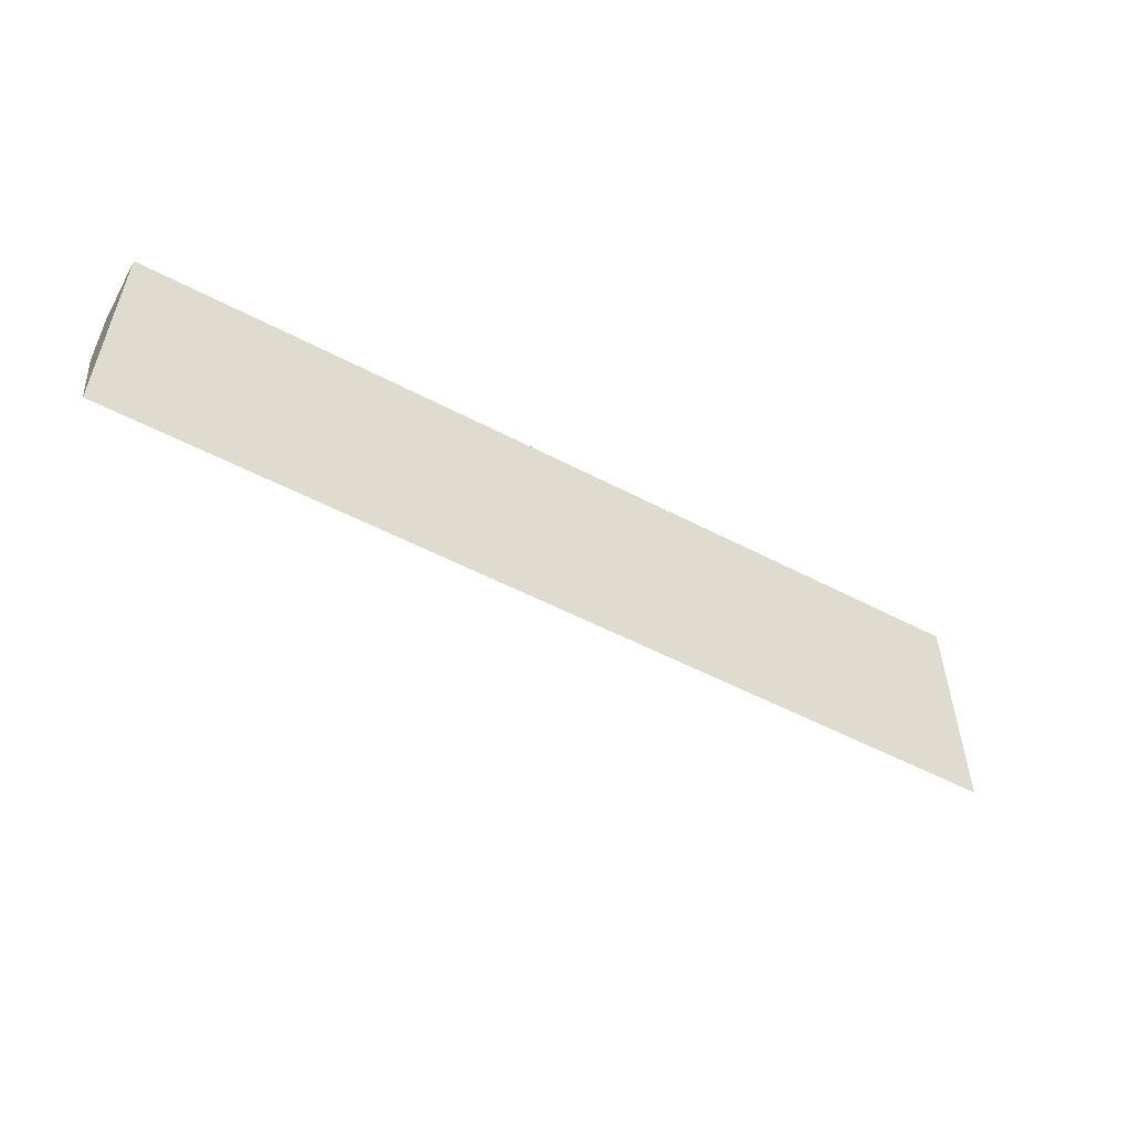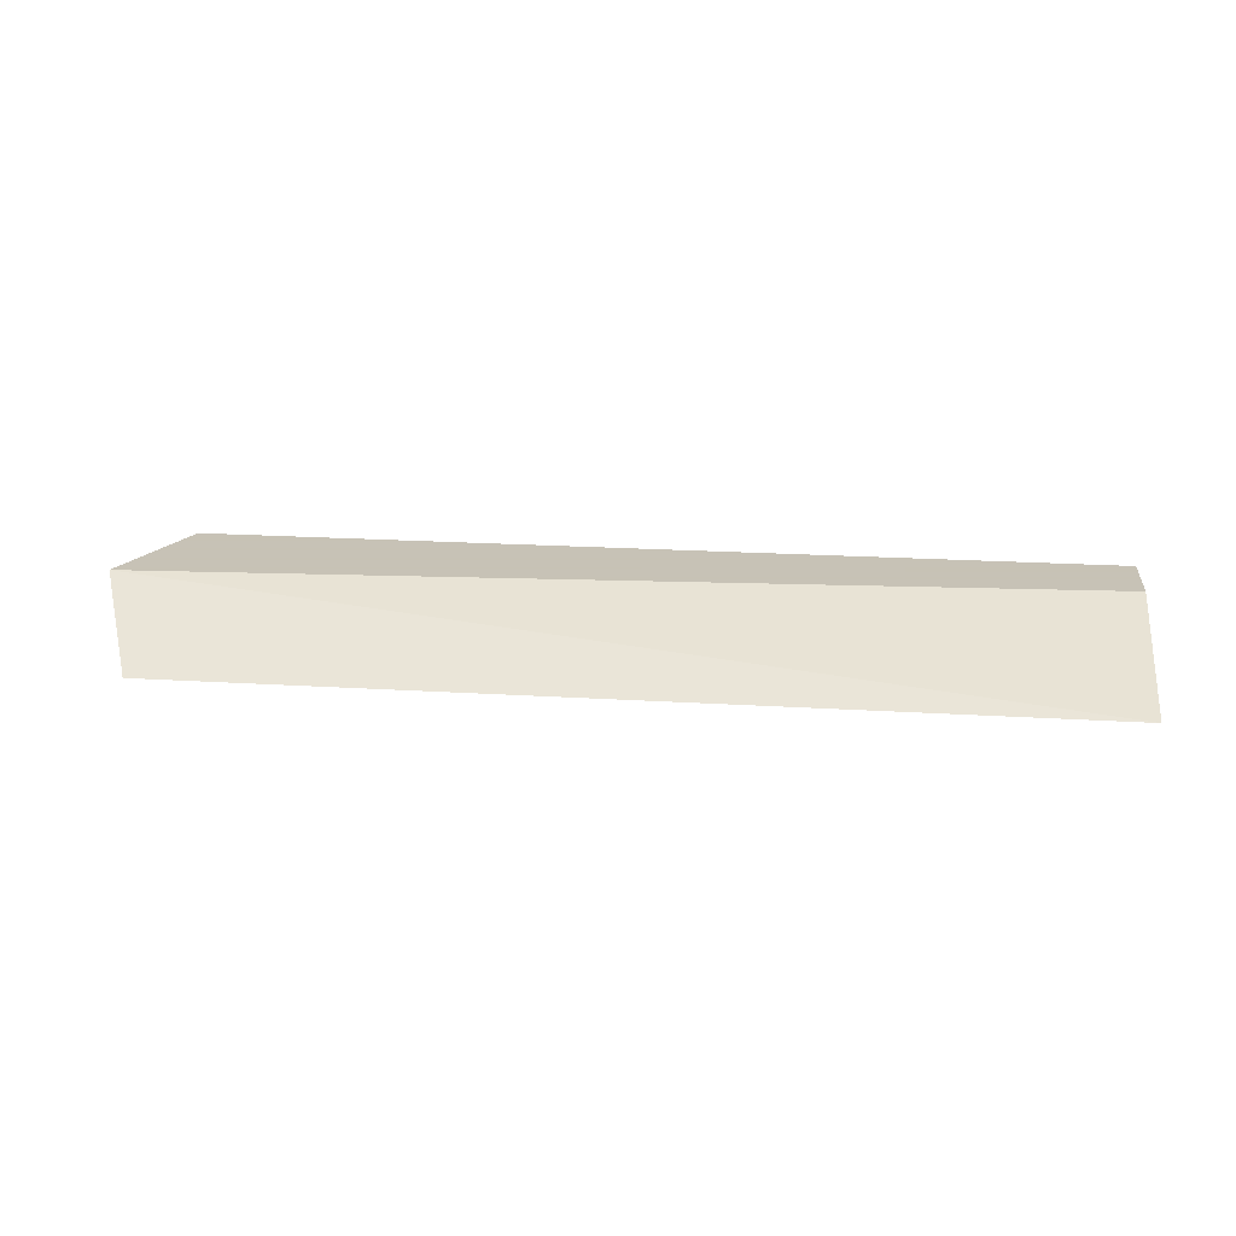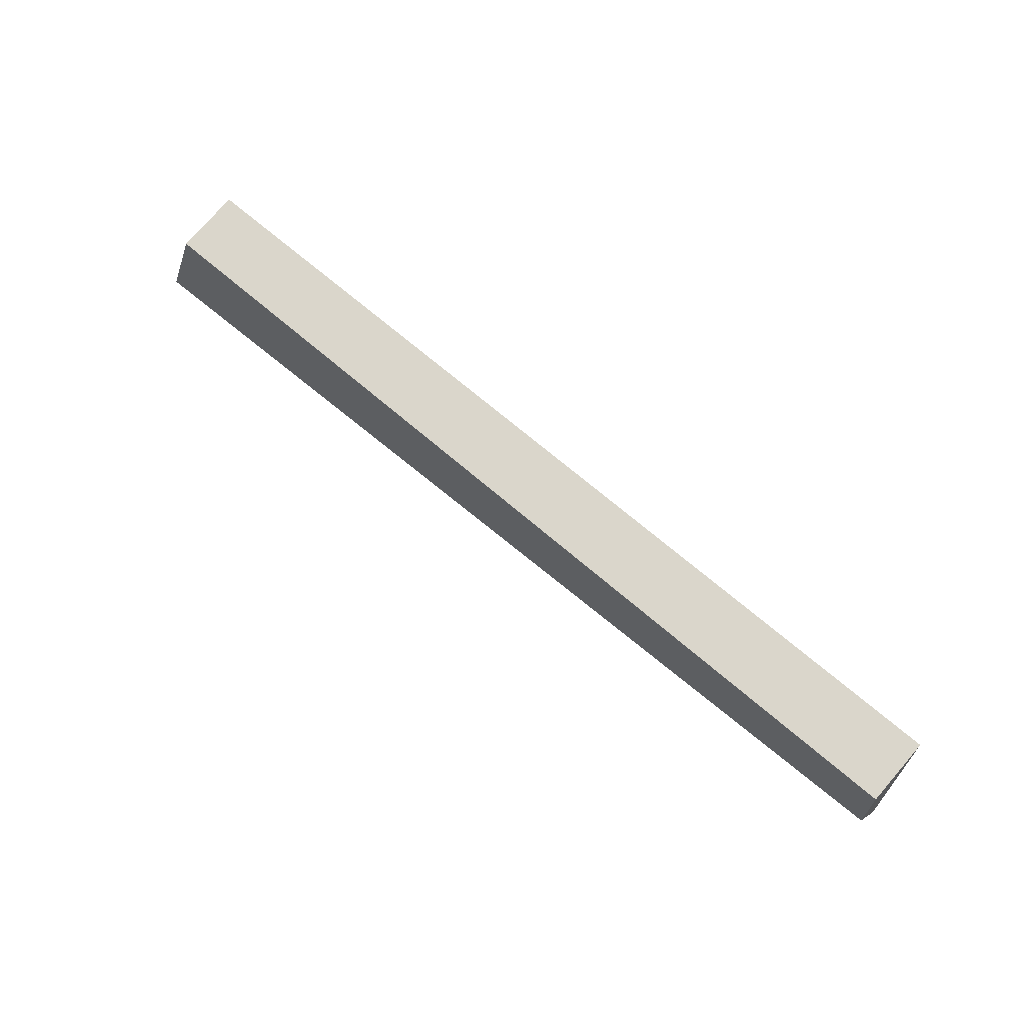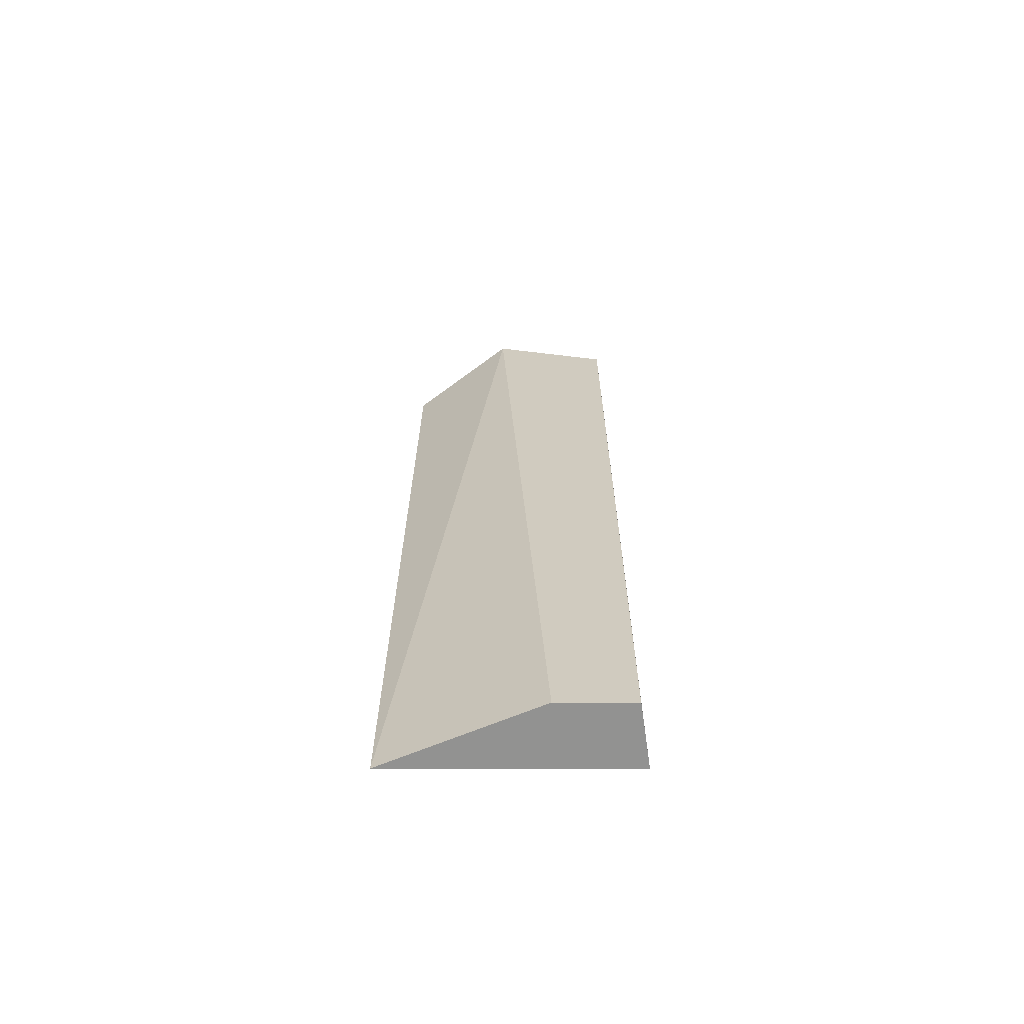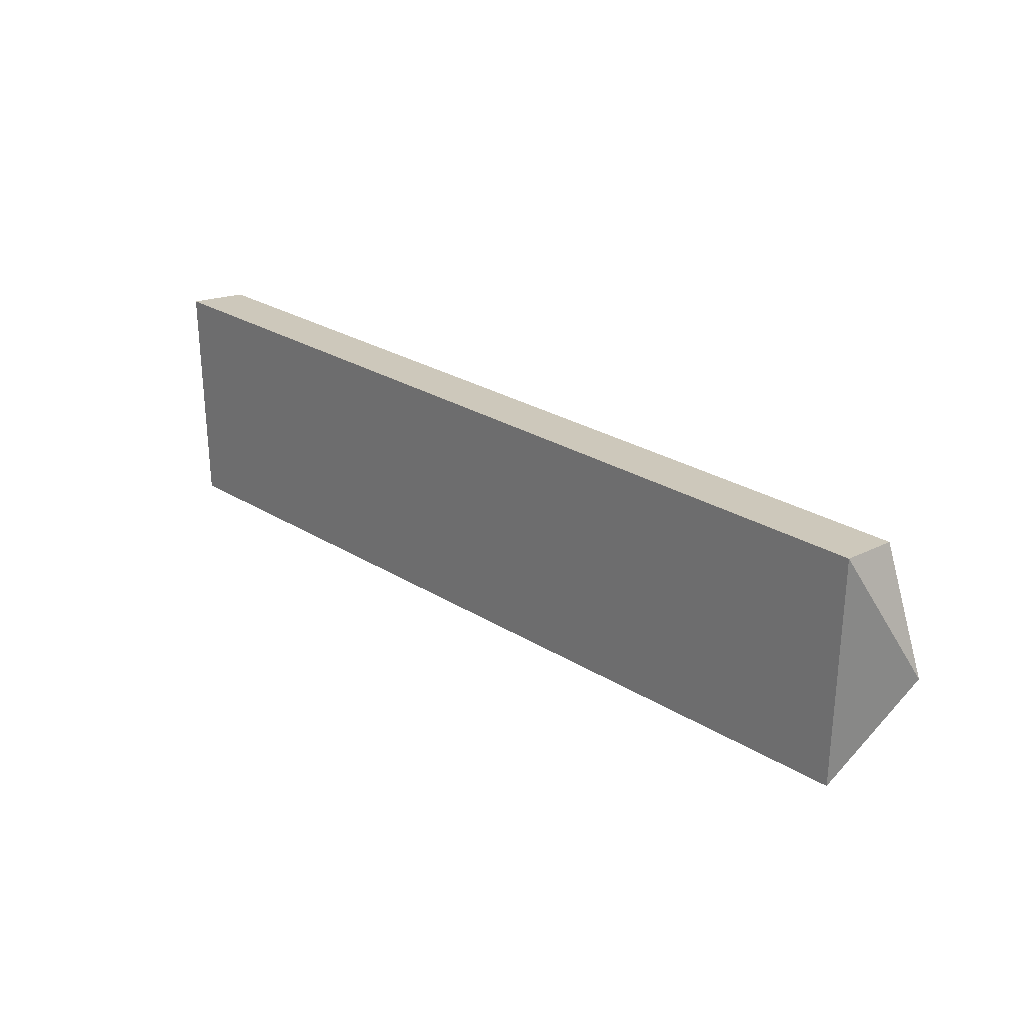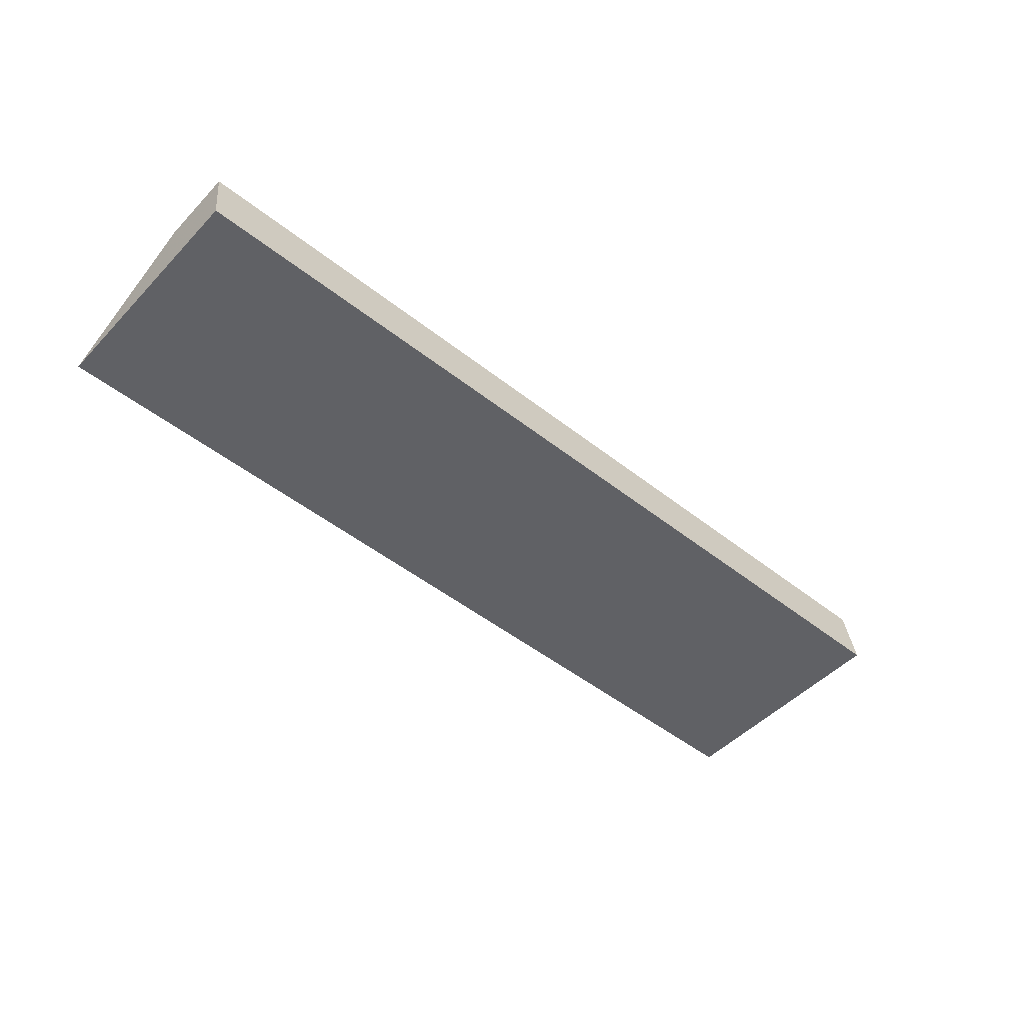
<metadata>
{"format":"obj","ext":"obj","renderer":"f3d","projection":"perspective","resolution":1024,"background":"white","views":[{"elev":-53.8,"azim":150.8,"up":"+Y"},{"elev":19.1,"azim":6.8,"up":"+Z"},{"elev":65.8,"azim":41.5,"up":"+Y"},{"elev":23.7,"azim":90.2,"up":"+Z"},{"elev":27.6,"azim":-136.9,"up":"+Y"},{"elev":-48.8,"azim":138.7,"up":"+Z"}]}
</metadata>
<code>
v 0.1647 0.1667 0.0842
v 0.1647 0.1104 0.06826
v 0.1647 0.169 0.06826
v -0.0555 0.169 0.06826
v -0.06653 0.1363 0.0842
v 0.1647 0.1483 0.0842
v -0.0555 0.1667 0.0842
v -0.0555 0.1104 0.06826
f 1 3 4
f 3 2 4
f 6 5 2
f 6 1 5
f 6 2 3
f 6 3 1
f 7 5 1
f 7 1 4
f 7 4 5
f 8 5 4
f 8 4 2
f 8 2 5

</code>
